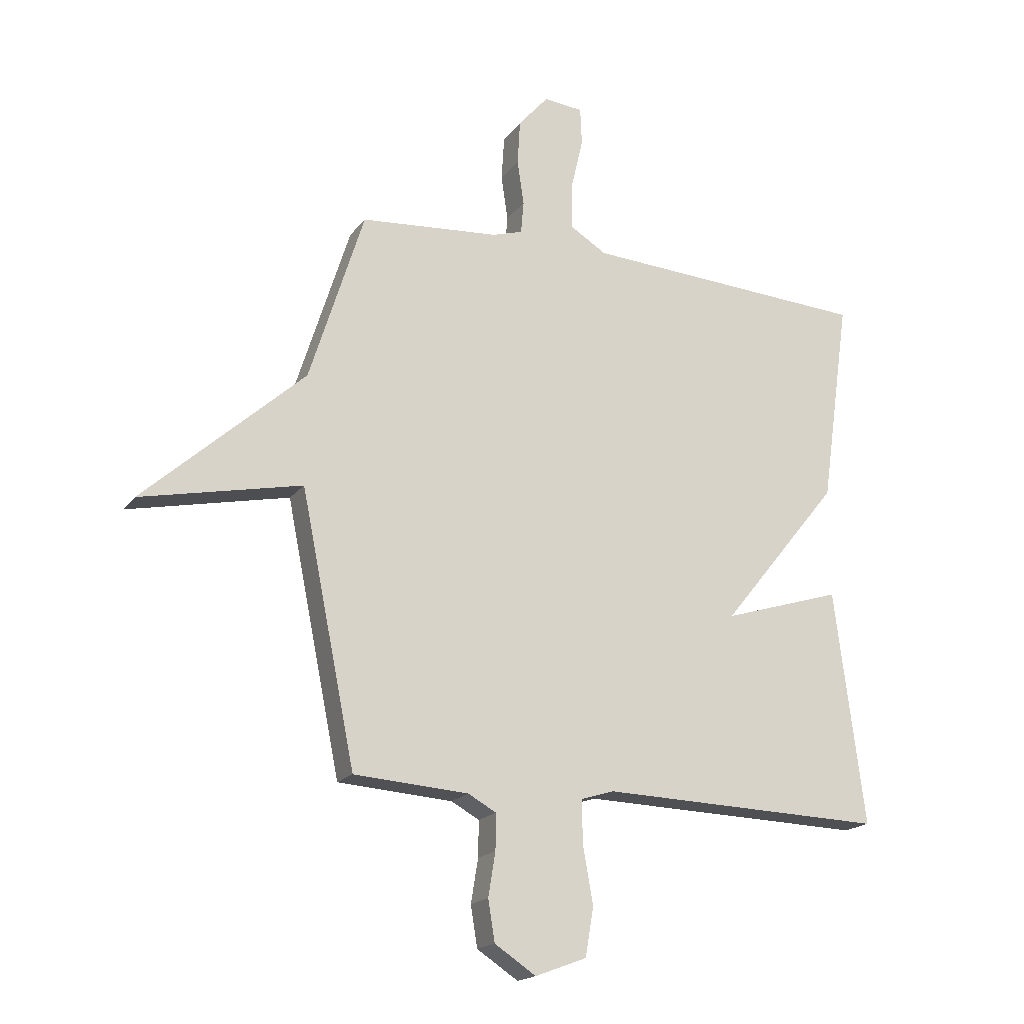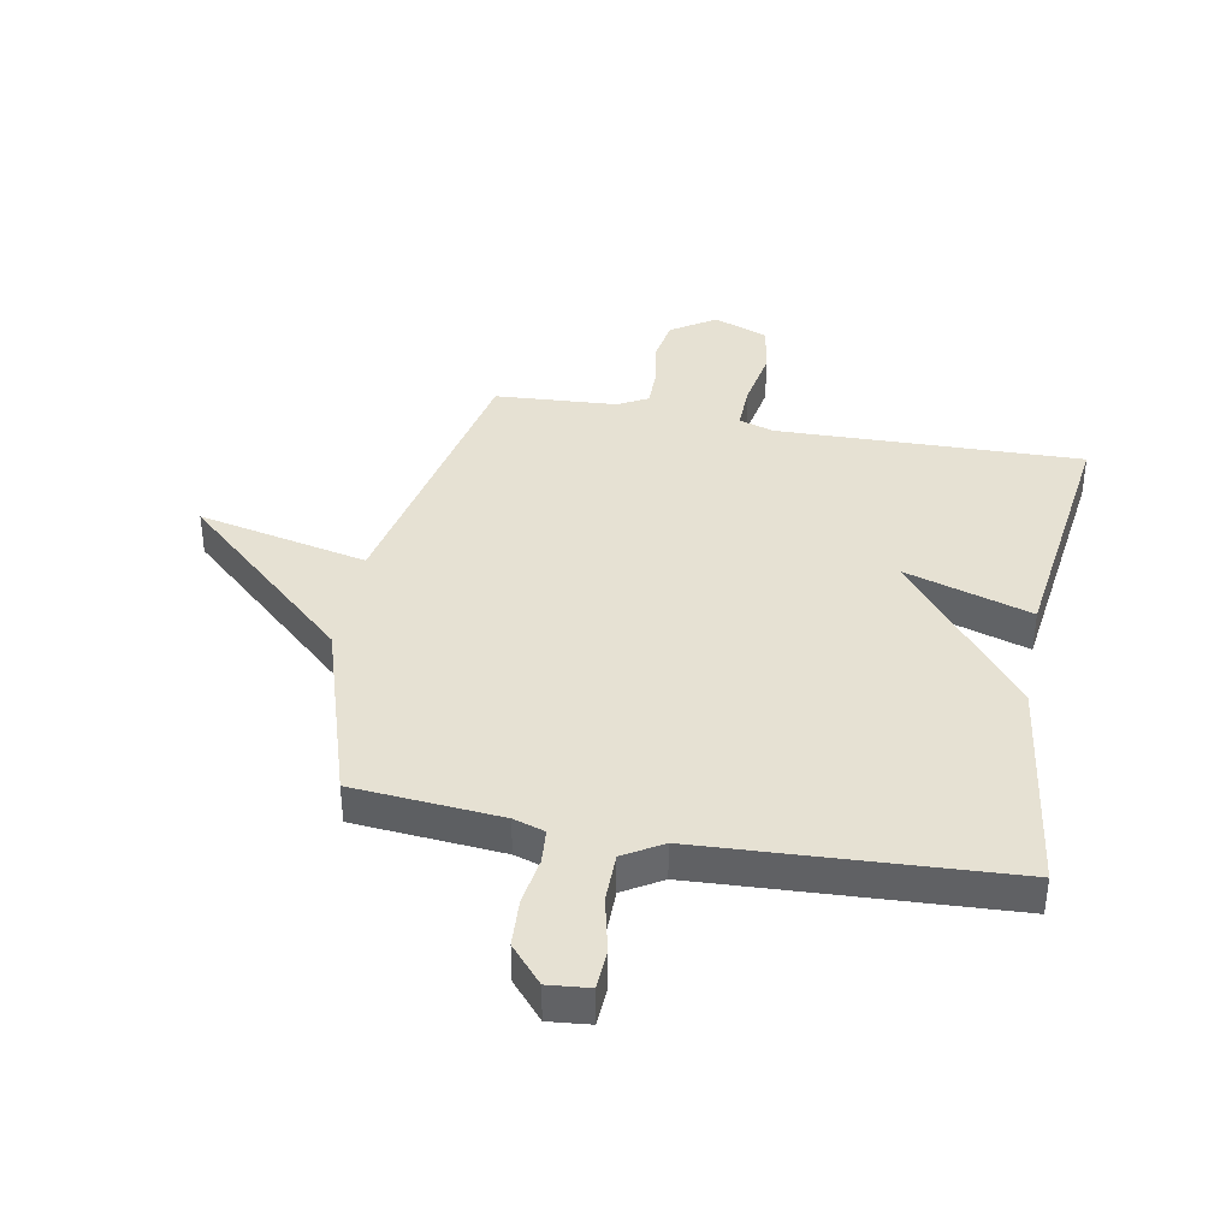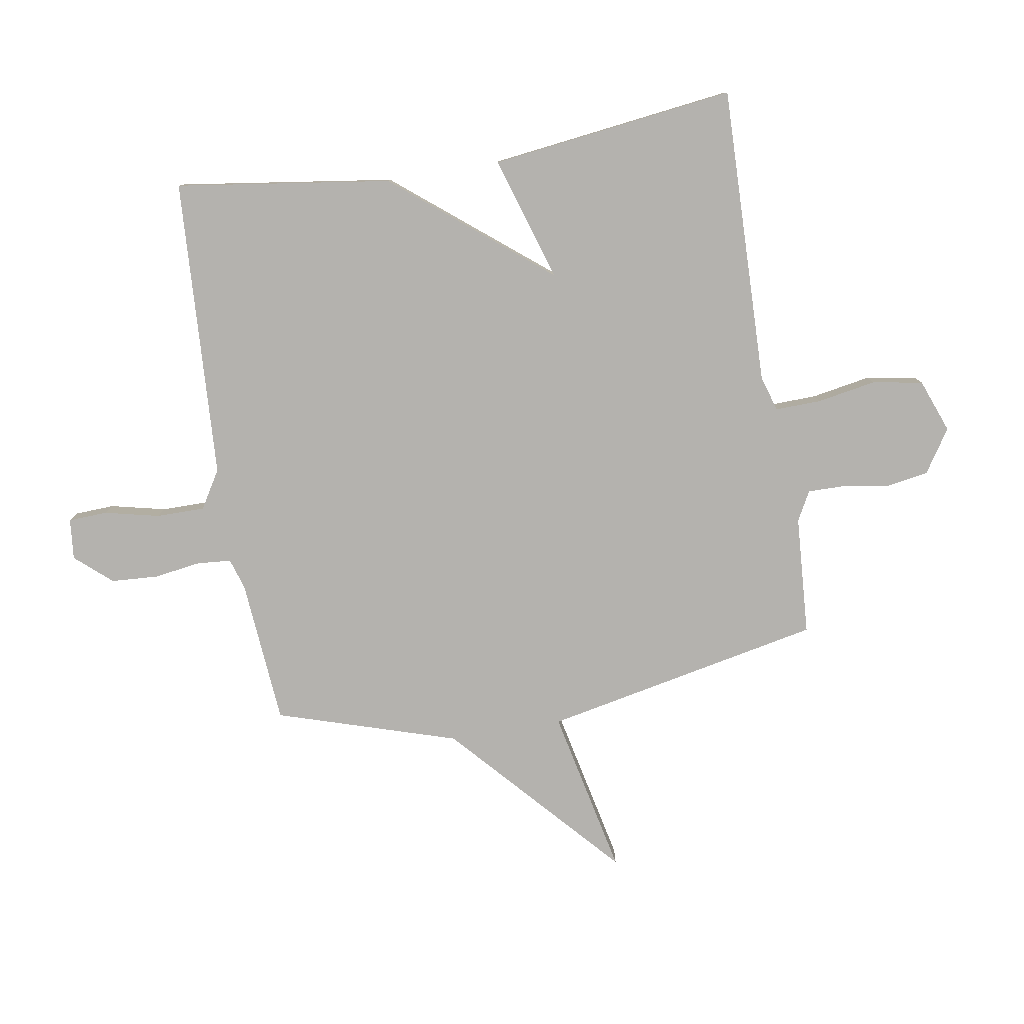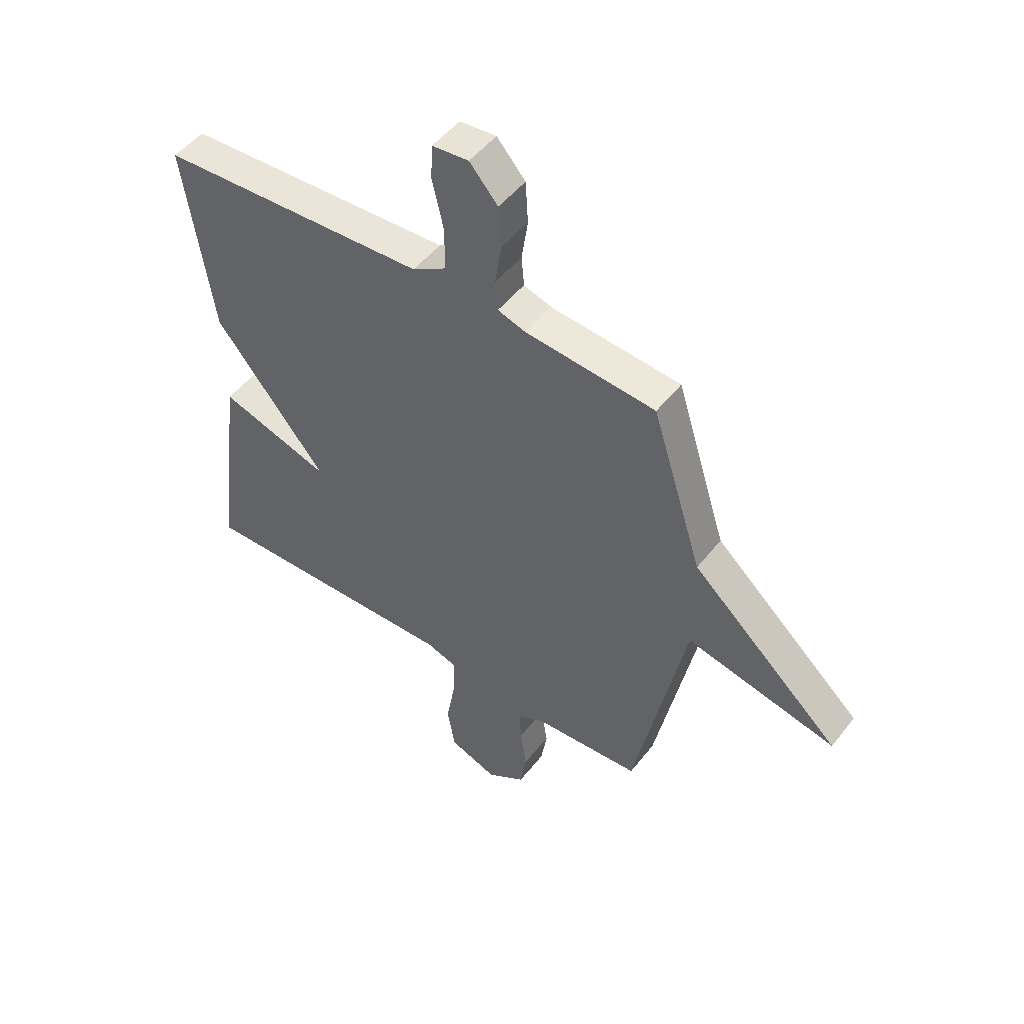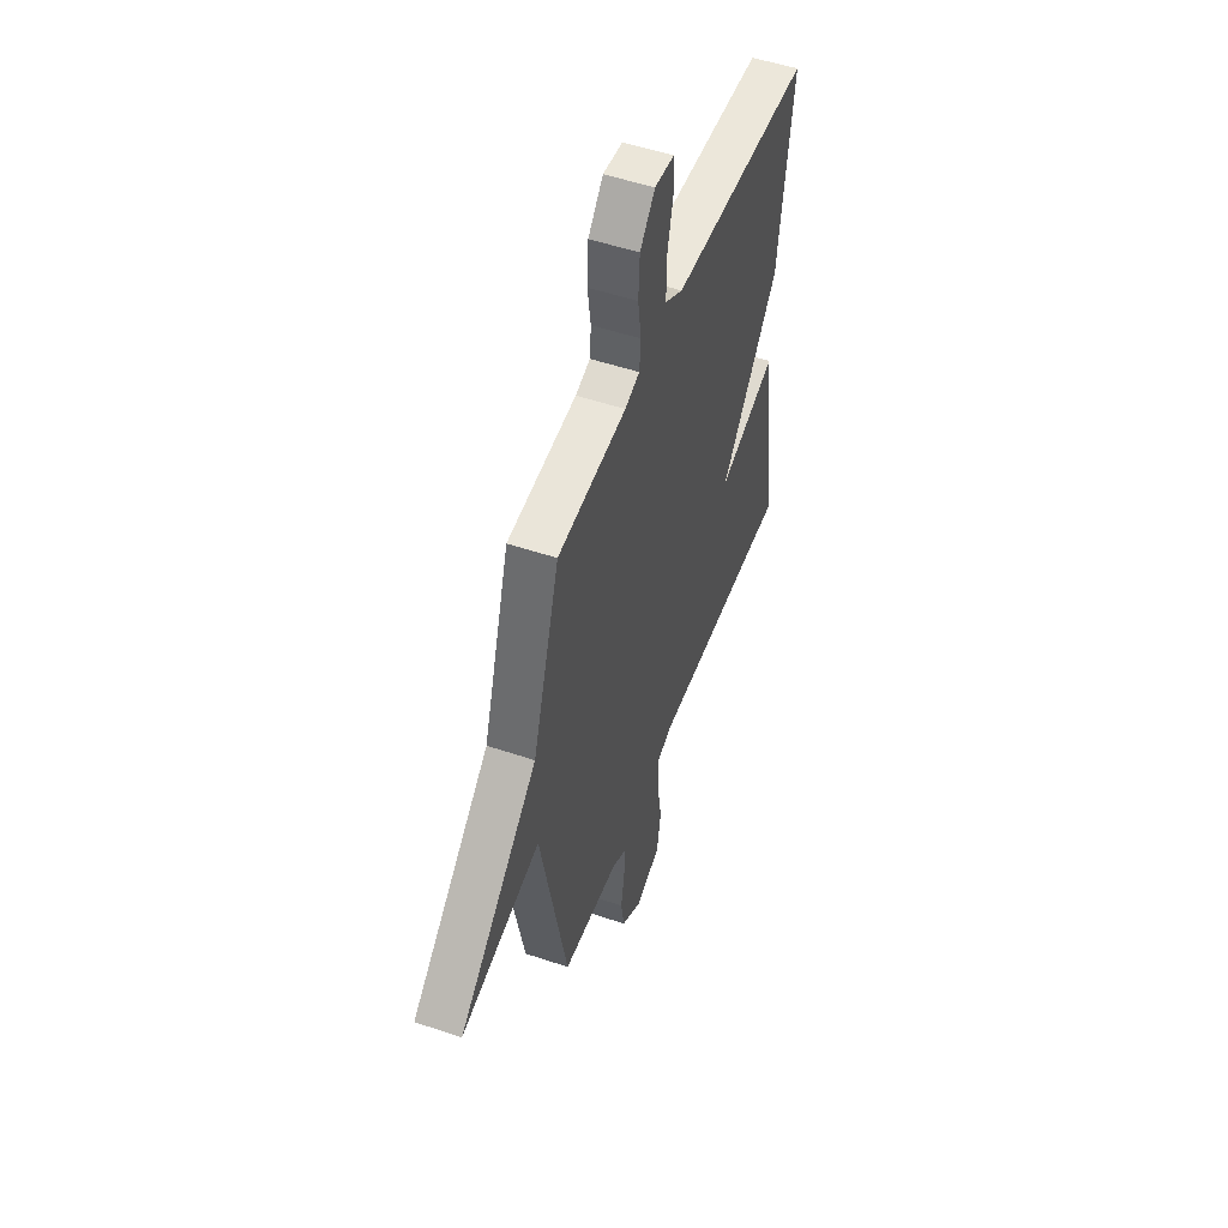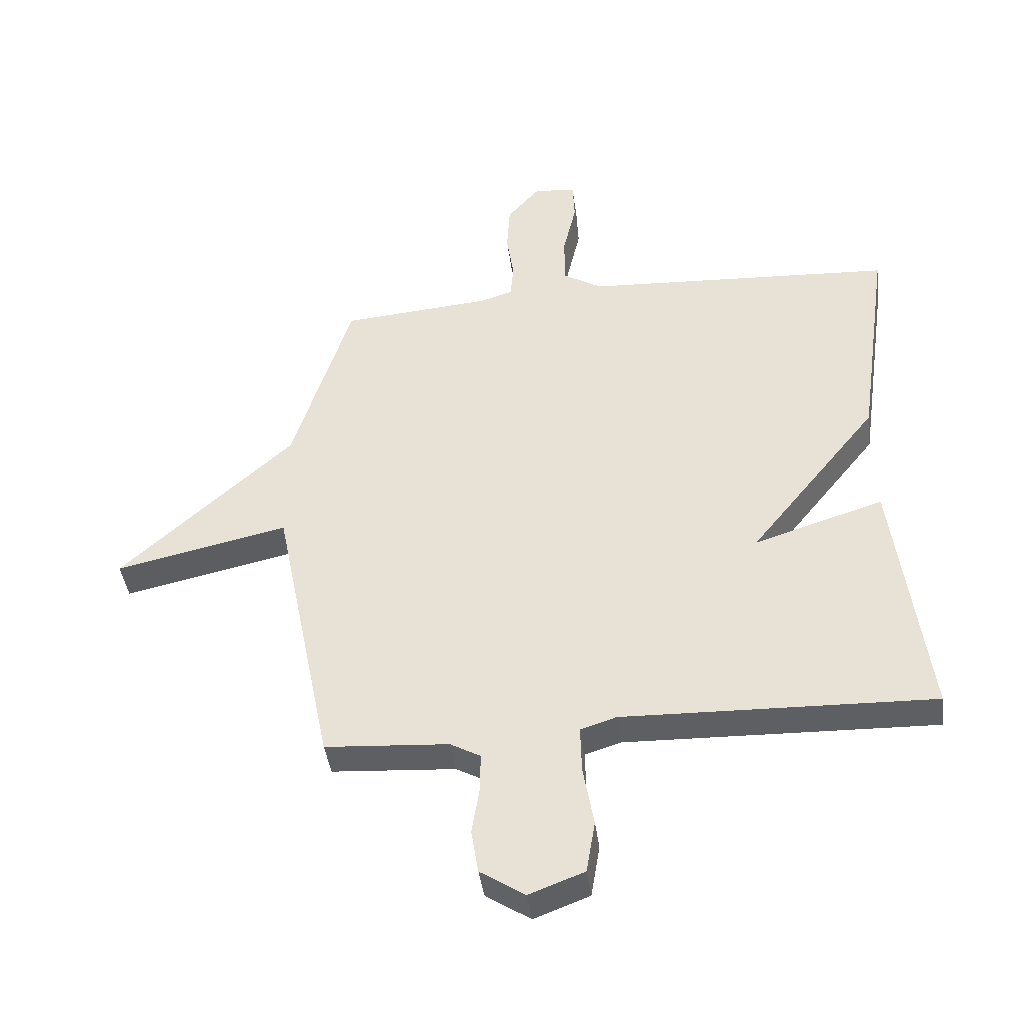
<metadata>
{"format":"obj","ext":"obj","renderer":"f3d","projection":"perspective","resolution":1024,"background":"white","views":[{"elev":-18.5,"azim":-25.2,"up":"+Z"},{"elev":38.8,"azim":10.7,"up":"+Y"},{"elev":-79.7,"azim":99.5,"up":"+Y"},{"elev":49.9,"azim":-143.4,"up":"+Z"},{"elev":51.7,"azim":-69.9,"up":"+Z"},{"elev":-41.5,"azim":7.5,"up":"+Z"}]}
</metadata>
<code>
v -0.5 0.07 0.5
v -0.247 0.07 0.521
v -0.193 0.07 0.538
v -0.188 0.07 0.597
v -0.2 0.07 0.678
v -0.195 0.07 0.76
v -0.14 0.07 0.823
v -0.069 0.07 0.816
v -0.066 0.07 0.748
v -0.088 0.07 0.653
v -0.088 0.07 0.569
v -0.022 0.07 0.529
v 0.5 0.07 0.5
v 0.446 0.07 0.126
v 0.229 0.07 -0.142
v 0.446 0.07 -0.074
v 0.5 0.07 -0.5
v -0.02 0.07 -0.486
v -0.08 0.07 -0.505
v -0.078 0.07 -0.584
v -0.06 0.07 -0.686
v -0.075 0.07 -0.774
v -0.168 0.07 -0.809
v -0.243 0.07 -0.76
v -0.255 0.07 -0.686
v -0.242 0.07 -0.607
v -0.241 0.07 -0.542
v -0.292 0.07 -0.514
v -0.5 0.07 -0.5
v -0.599 0.07 -0.014
v -0.89 0.07 -0.077
v -0.599 0.07 0.186
v -0.5 0 0.5
v -0.247 0 0.521
v -0.193 0 0.538
v -0.188 0 0.597
v -0.2 0 0.678
v -0.195 0 0.76
v -0.14 0 0.823
v -0.069 0 0.816
v -0.066 0 0.748
v -0.088 0 0.653
v -0.088 0 0.569
v -0.022 0 0.529
v 0.5 0 0.5
v 0.446 0 0.126
v 0.229 0 -0.142
v 0.446 0 -0.074
v 0.5 0 -0.5
v -0.02 0 -0.486
v -0.08 0 -0.505
v -0.078 0 -0.584
v -0.06 0 -0.686
v -0.075 0 -0.774
v -0.168 0 -0.809
v -0.243 0 -0.76
v -0.255 0 -0.686
v -0.242 0 -0.607
v -0.241 0 -0.542
v -0.292 0 -0.514
v -0.5 0 -0.5
v -0.599 0 -0.014
v -0.89 0 -0.077
v -0.599 0 0.186
f 30 31 32
f 32 1 2
f 30 32 2
f 29 30 2
f 28 29 2
f 27 28 2 3
f 26 27 3 4
f 24 25 26
f 23 24 26
f 22 23 26
f 21 22 26
f 20 21 26
f 19 20 26 4
f 18 19 4
f 15 16 17 18
f 4 5 6
f 18 4 6
f 15 18 6
f 12 13 14 15
f 11 12 15
f 11 15 6
f 10 11 6 7
f 7 8 9 10
f 64 63 62
f 34 33 64
f 34 64 62
f 34 62 61
f 34 61 60
f 35 34 60 59
f 36 35 59 58
f 58 57 56
f 58 56 55
f 58 55 54
f 58 54 53
f 58 53 52
f 36 58 52 51
f 36 51 50
f 50 49 48 47
f 38 37 36
f 38 36 50
f 38 50 47
f 47 46 45 44
f 47 44 43
f 38 47 43
f 39 38 43 42
f 42 41 40 39
f 1 33 34 2
f 2 34 35 3
f 3 35 36 4
f 4 36 37 5
f 5 37 38 6
f 6 38 39 7
f 7 39 40 8
f 8 40 41 9
f 9 41 42 10
f 10 42 43 11
f 11 43 44 12
f 12 44 45 13
f 13 45 46 14
f 14 46 47 15
f 15 47 48 16
f 16 48 49 17
f 17 49 50 18
f 18 50 51 19
f 19 51 52 20
f 20 52 53 21
f 21 53 54 22
f 22 54 55 23
f 23 55 56 24
f 24 56 57 25
f 25 57 58 26
f 26 58 59 27
f 27 59 60 28
f 28 60 61 29
f 29 61 62 30
f 30 62 63 31
f 31 63 64 32
f 32 64 33 1

</code>
